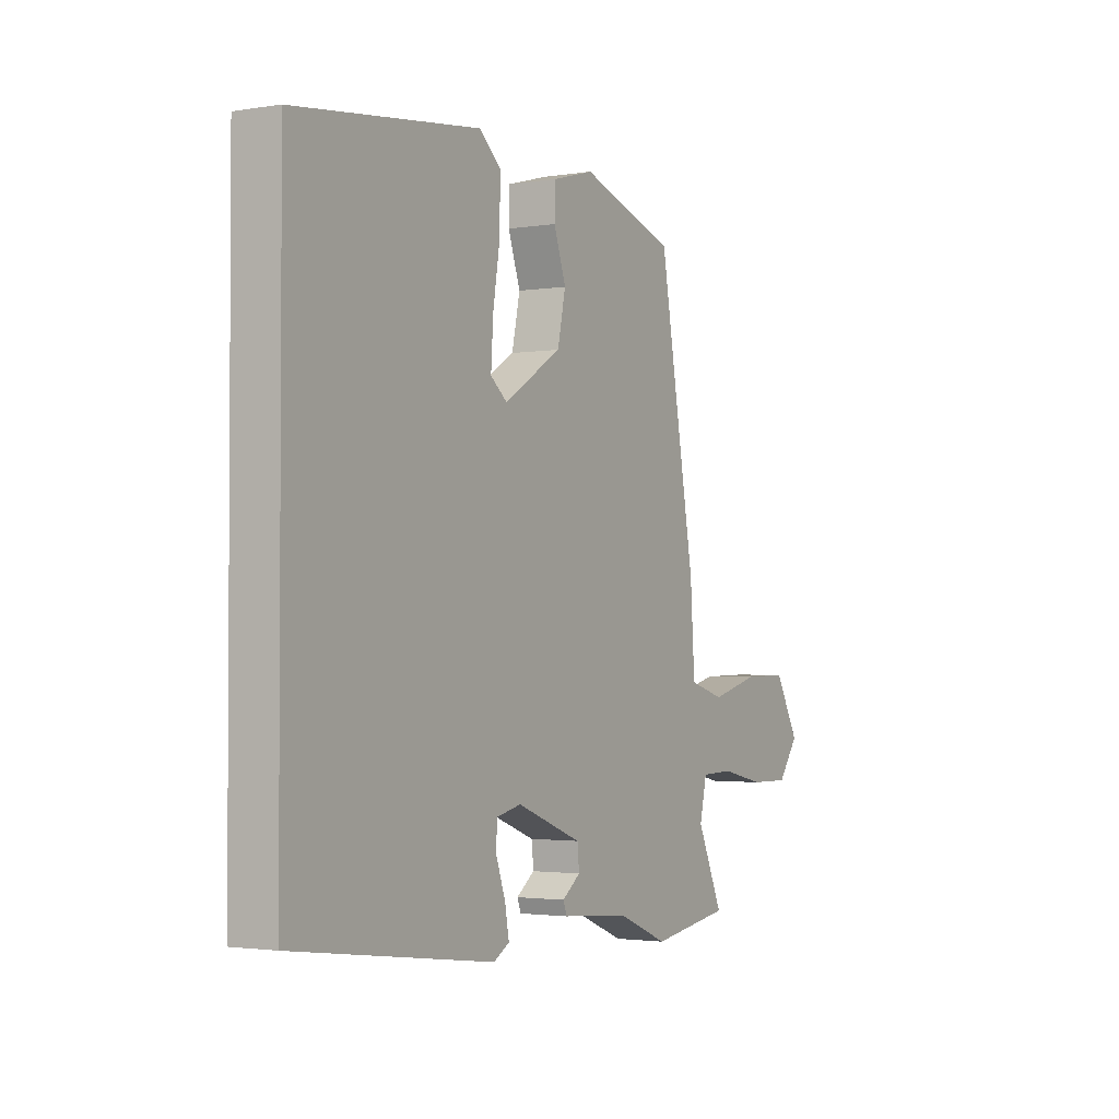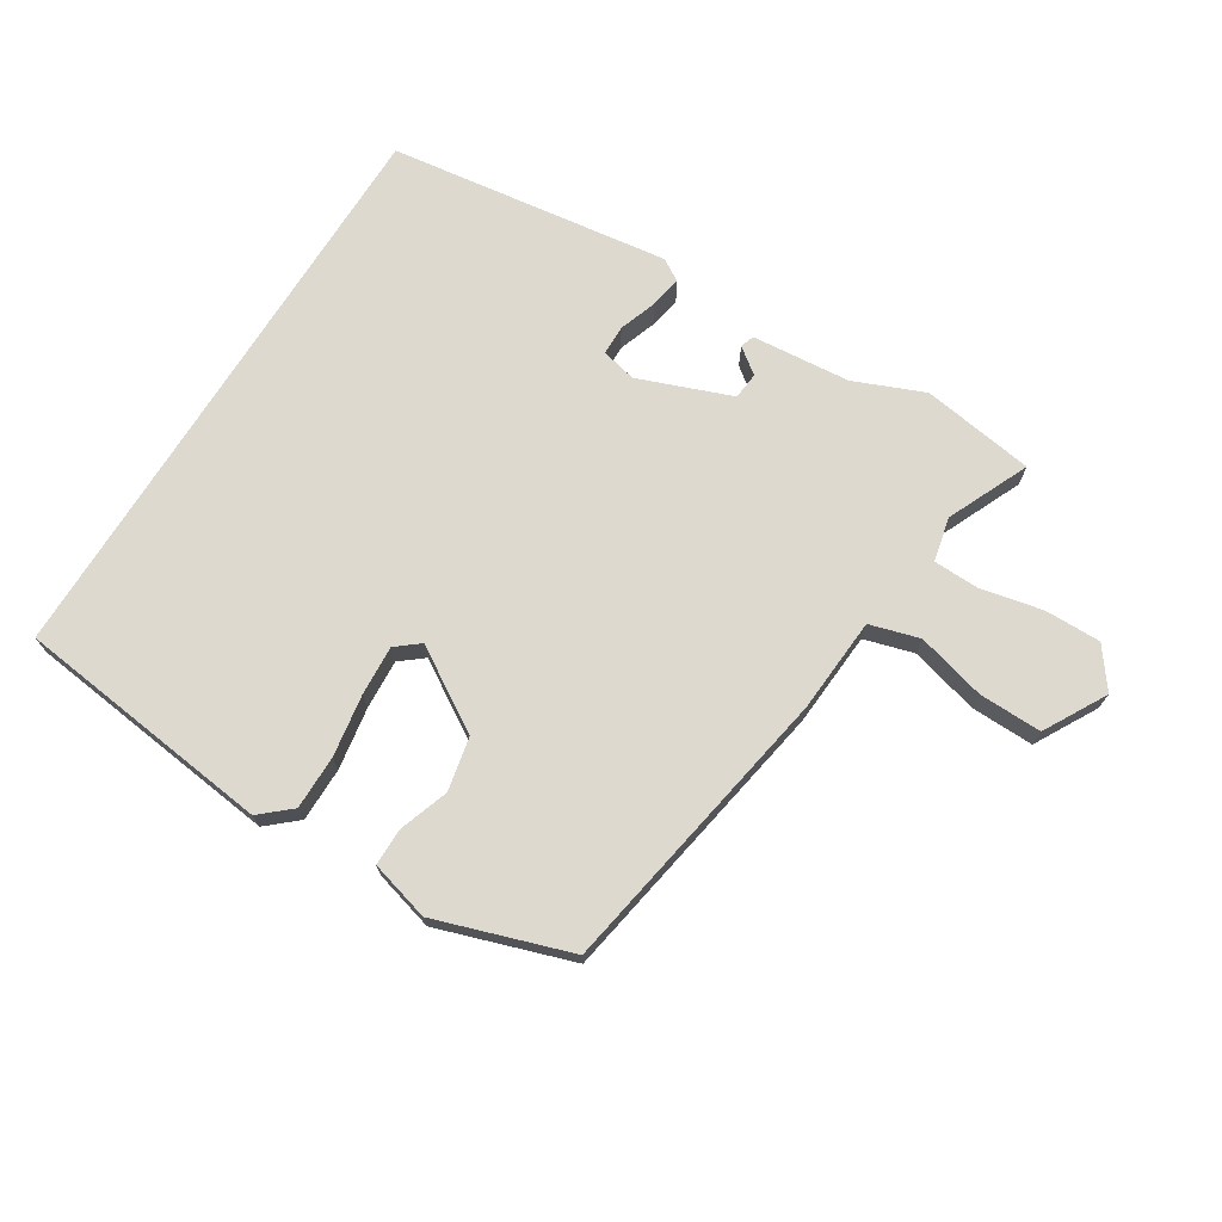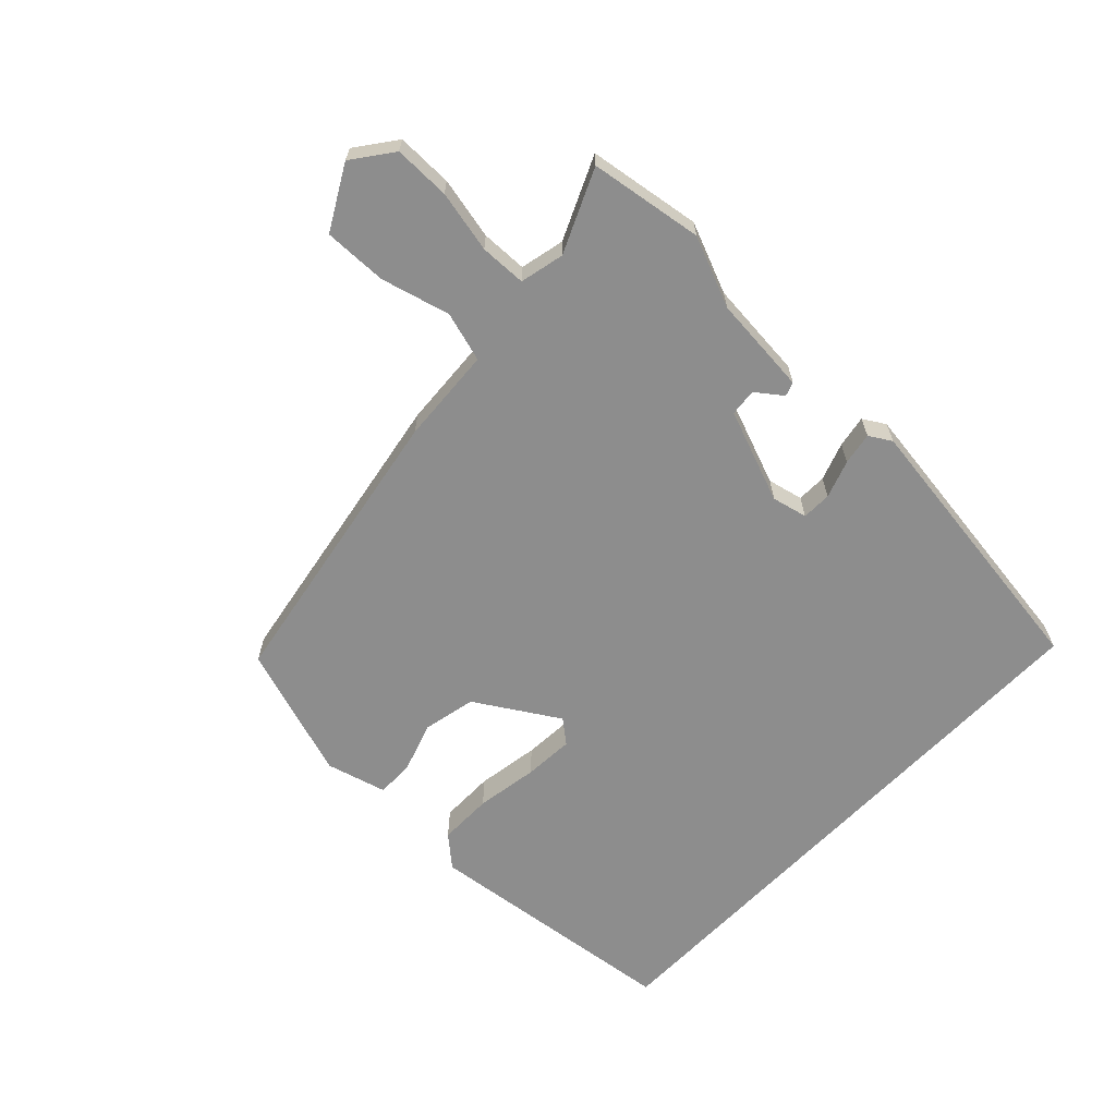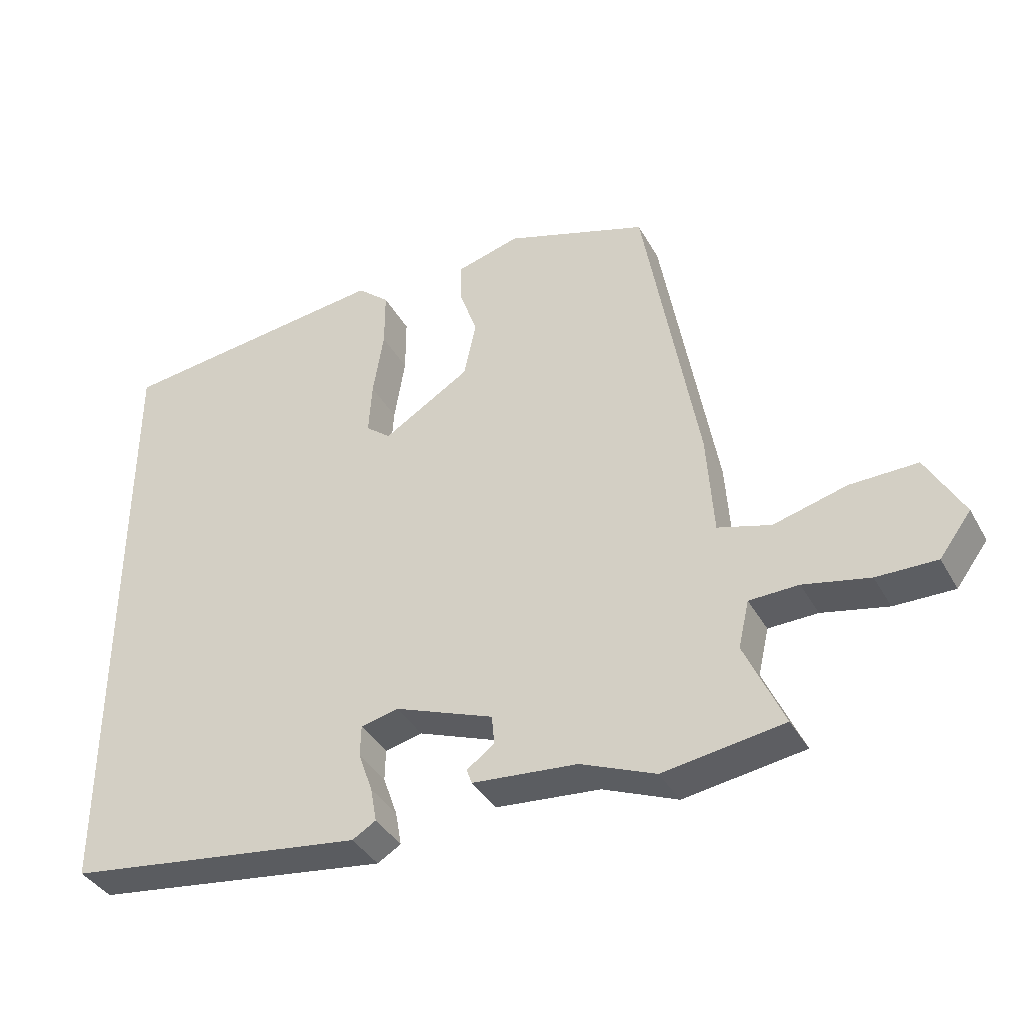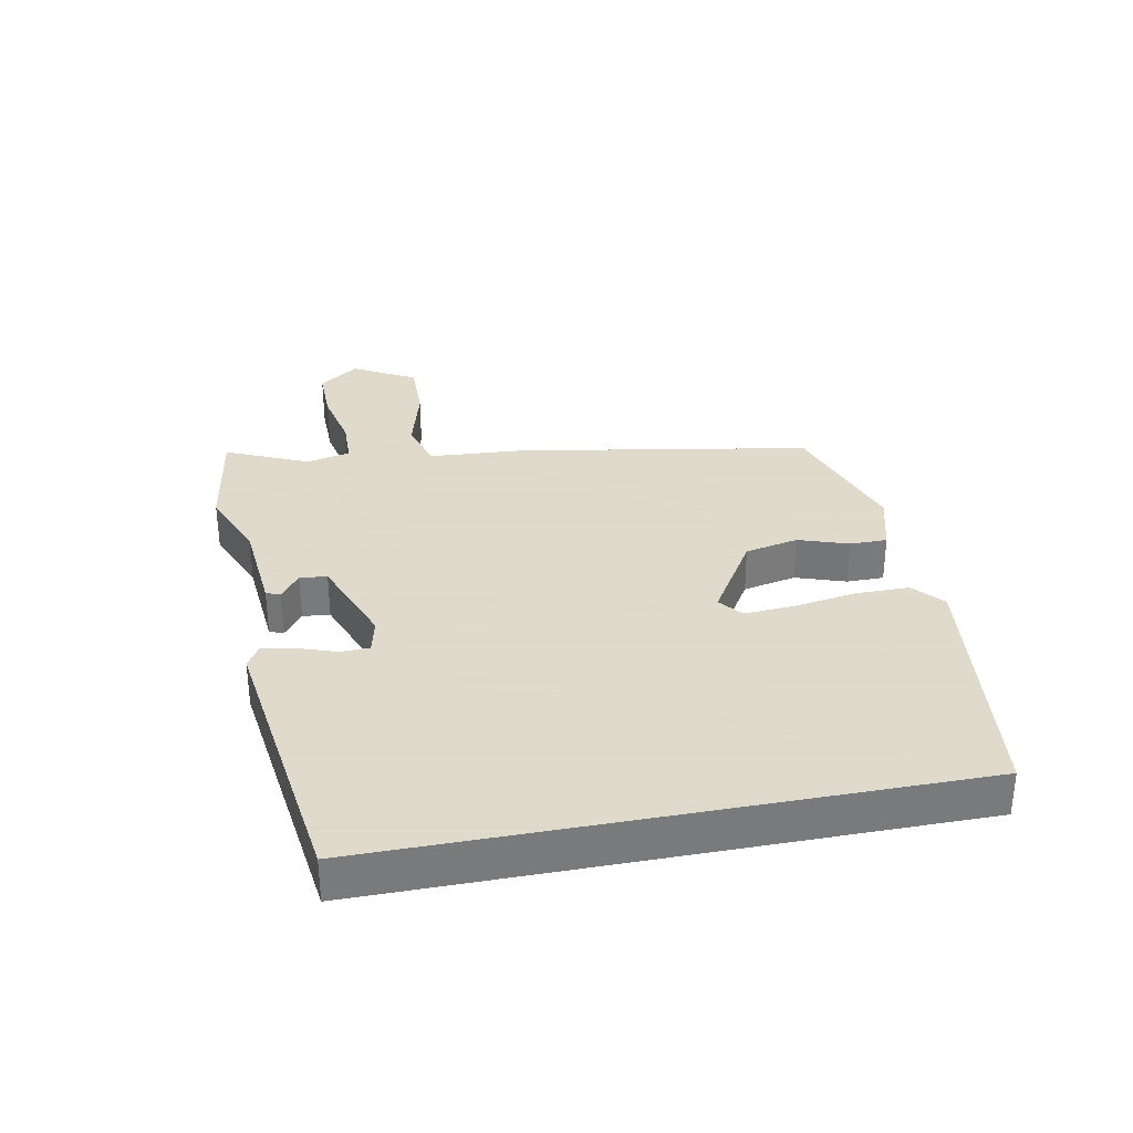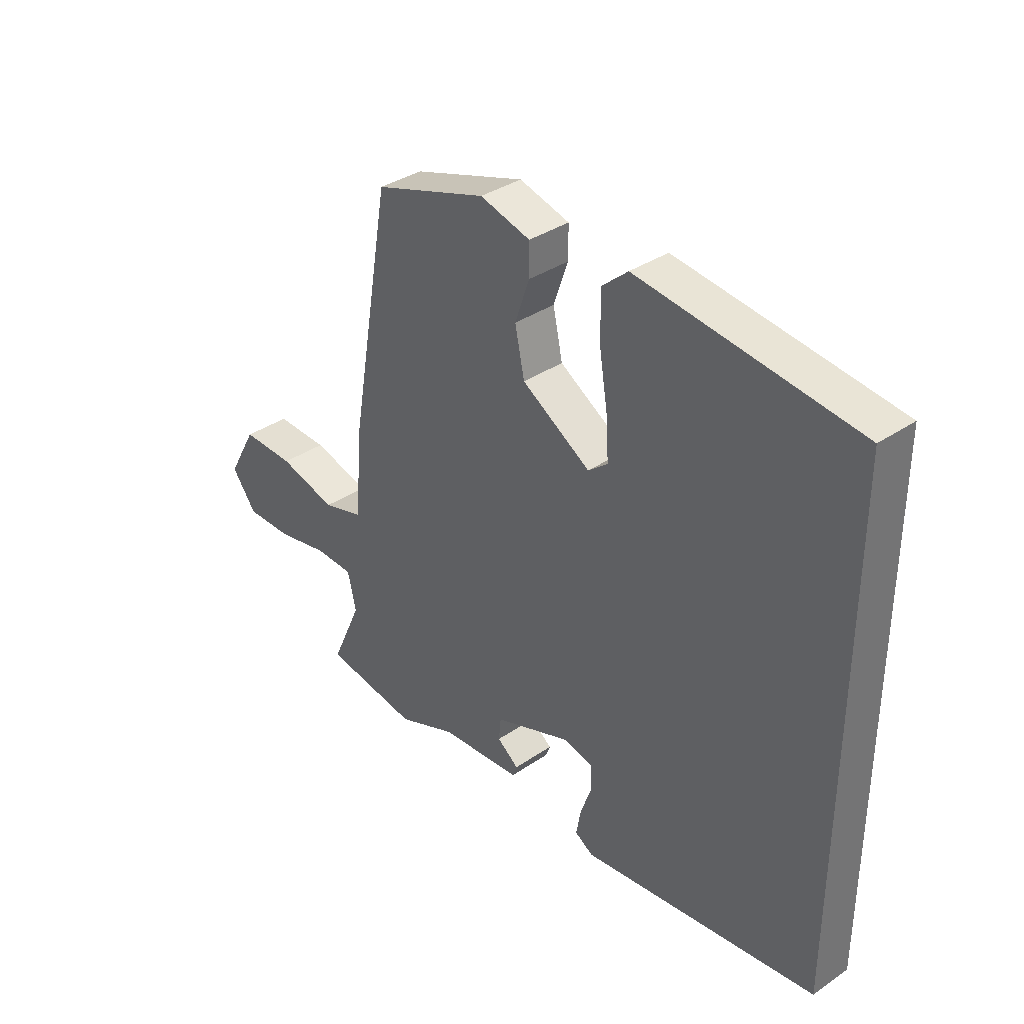
<metadata>
{"format":"obj","ext":"obj","renderer":"f3d","projection":"perspective","resolution":1024,"background":"white","views":[{"elev":-2.1,"azim":-59.9,"up":"+Z"},{"elev":71.5,"azim":32.0,"up":"+Y"},{"elev":-64.6,"azim":136.3,"up":"+Y"},{"elev":-38.4,"azim":26.5,"up":"+Z"},{"elev":32.4,"azim":-100.9,"up":"+Y"},{"elev":36.1,"azim":-131.6,"up":"+Z"}]}
</metadata>
<code>
v -0.5 0.07 -0.435
v -0.5 0.07 0.491
v -0.089 0.07 0.54
v -0.041 0.07 0.498
v -0.041 0.07 0.412
v -0.057 0.07 0.313
v -0.062 0.07 0.234
v -0.025 0.07 0.204
v 0.105 0.07 0.284
v 0.123 0.07 0.369
v 0.096 0.07 0.448
v 0.096 0.07 0.507
v 0.191 0.07 0.533
v 0.404 0.07 0.462
v 0.485 0.07 -0.003
v 0.495 0.07 -0.155
v 0.574 0.07 -0.178
v 0.683 0.07 -0.149
v 0.783 0.07 -0.147
v 0.838 0.07 -0.246
v 0.791 0.07 -0.309
v 0.702 0.07 -0.308
v 0.604 0.07 -0.287
v 0.531 0.07 -0.289
v 0.515 0.07 -0.359
v 0.573 0.07 -0.489
v 0.394 0.07 -0.516
v 0.283 0.07 -0.47
v 0.127 0.07 -0.456
v 0.119 0.07 -0.434
v 0.16 0.07 -0.403
v 0.156 0.07 -0.36
v 0.009 0.07 -0.304
v -0.047 0.07 -0.317
v -0.048 0.07 -0.364
v -0.027 0.07 -0.424
v -0.018 0.07 -0.475
v -0.053 0.07 -0.496
v -0.5 0 -0.435
v -0.5 0 0.491
v -0.089 0 0.54
v -0.041 0 0.498
v -0.041 0 0.412
v -0.057 0 0.313
v -0.062 0 0.234
v -0.025 0 0.204
v 0.105 0 0.284
v 0.123 0 0.369
v 0.096 0 0.448
v 0.096 0 0.507
v 0.191 0 0.533
v 0.404 0 0.462
v 0.485 0 -0.003
v 0.495 0 -0.155
v 0.574 0 -0.178
v 0.683 0 -0.149
v 0.783 0 -0.147
v 0.838 0 -0.246
v 0.791 0 -0.309
v 0.702 0 -0.308
v 0.604 0 -0.287
v 0.531 0 -0.289
v 0.515 0 -0.359
v 0.573 0 -0.489
v 0.394 0 -0.516
v 0.283 0 -0.47
v 0.127 0 -0.456
v 0.119 0 -0.434
v 0.16 0 -0.403
v 0.156 0 -0.36
v 0.009 0 -0.304
v -0.047 0 -0.317
v -0.048 0 -0.364
v -0.027 0 -0.424
v -0.018 0 -0.475
v -0.053 0 -0.496
f 38 1 2
f 37 38 2
f 36 37 2
f 35 36 2
f 34 35 2 3
f 28 29 30 31
f 28 31 32
f 27 28 32
f 26 27 32
f 25 26 32
f 24 25 32 33
f 21 22 23
f 20 21 23
f 19 20 23
f 18 19 23
f 17 18 23
f 16 17 23 24
f 14 15 16
f 13 14 16
f 12 13 16
f 11 12 16
f 10 11 16
f 16 24 33
f 10 16 33
f 9 10 33
f 3 4 5 6
f 3 6 7
f 34 3 7
f 8 9 33 34
f 7 8 34
f 40 39 76
f 40 76 75
f 40 75 74
f 40 74 73
f 41 40 73 72
f 69 68 67 66
f 70 69 66
f 70 66 65
f 70 65 64
f 70 64 63
f 71 70 63 62
f 61 60 59
f 61 59 58
f 61 58 57
f 61 57 56
f 61 56 55
f 62 61 55 54
f 54 53 52
f 54 52 51
f 54 51 50
f 54 50 49
f 54 49 48
f 71 62 54
f 71 54 48
f 71 48 47
f 44 43 42 41
f 45 44 41
f 45 41 72
f 72 71 47 46
f 72 46 45
f 1 39 40 2
f 2 40 41 3
f 3 41 42 4
f 4 42 43 5
f 5 43 44 6
f 6 44 45 7
f 7 45 46 8
f 8 46 47 9
f 9 47 48 10
f 10 48 49 11
f 11 49 50 12
f 12 50 51 13
f 13 51 52 14
f 14 52 53 15
f 15 53 54 16
f 16 54 55 17
f 17 55 56 18
f 18 56 57 19
f 19 57 58 20
f 20 58 59 21
f 21 59 60 22
f 22 60 61 23
f 23 61 62 24
f 24 62 63 25
f 25 63 64 26
f 26 64 65 27
f 27 65 66 28
f 28 66 67 29
f 29 67 68 30
f 30 68 69 31
f 31 69 70 32
f 32 70 71 33
f 33 71 72 34
f 34 72 73 35
f 35 73 74 36
f 36 74 75 37
f 37 75 76 38
f 38 76 39 1

</code>
